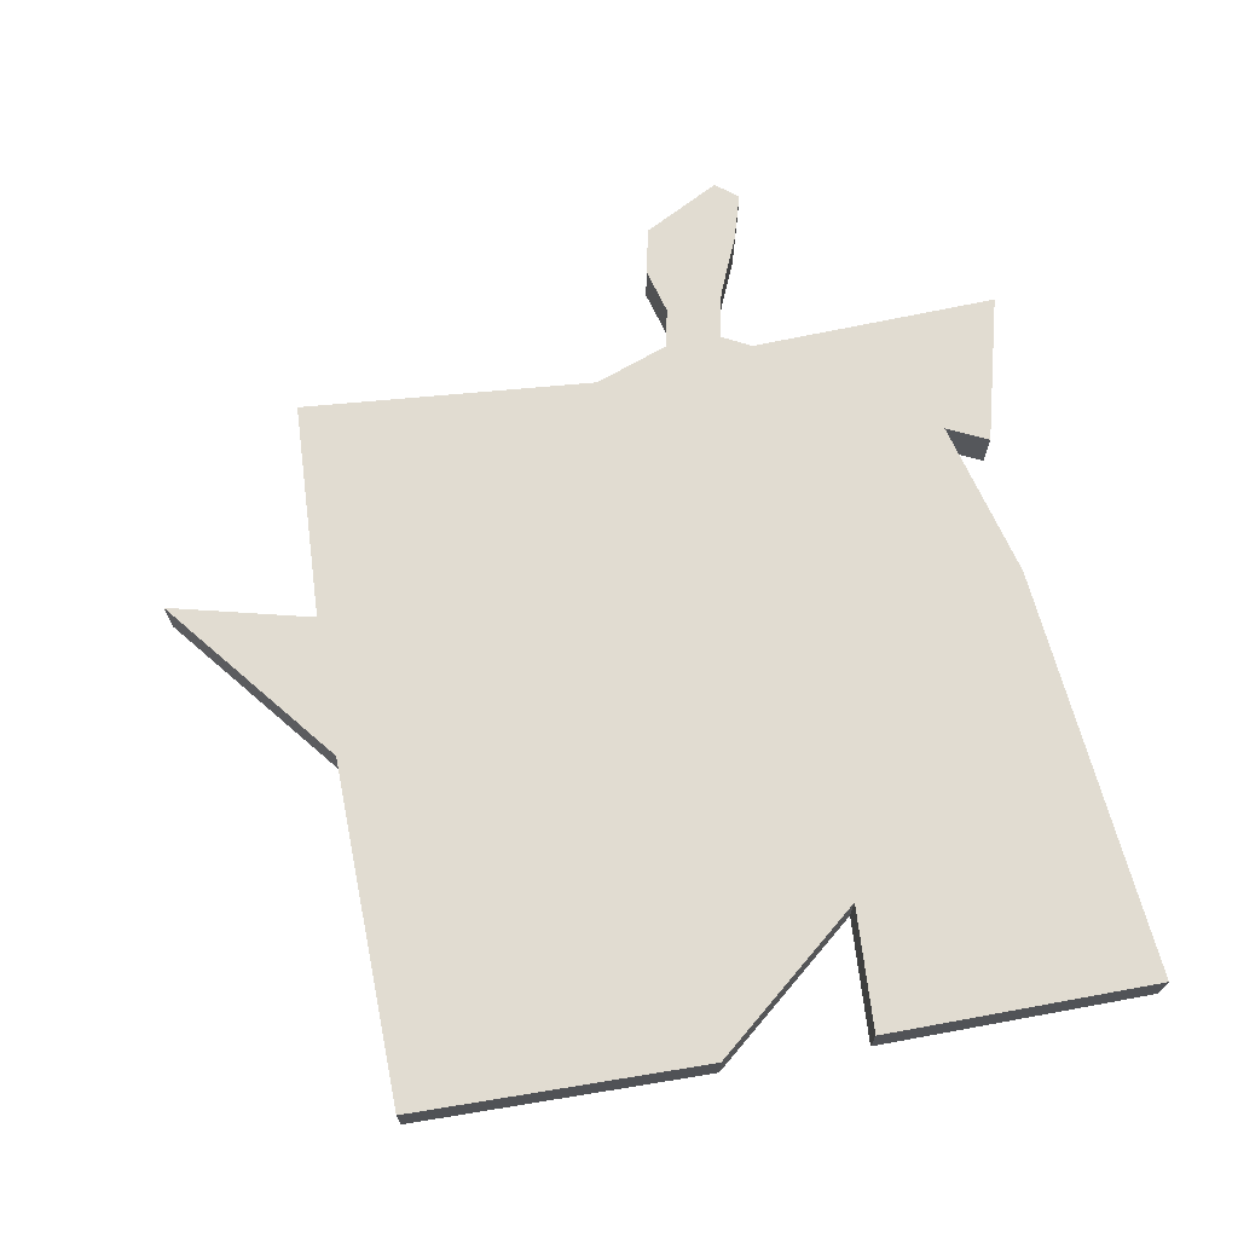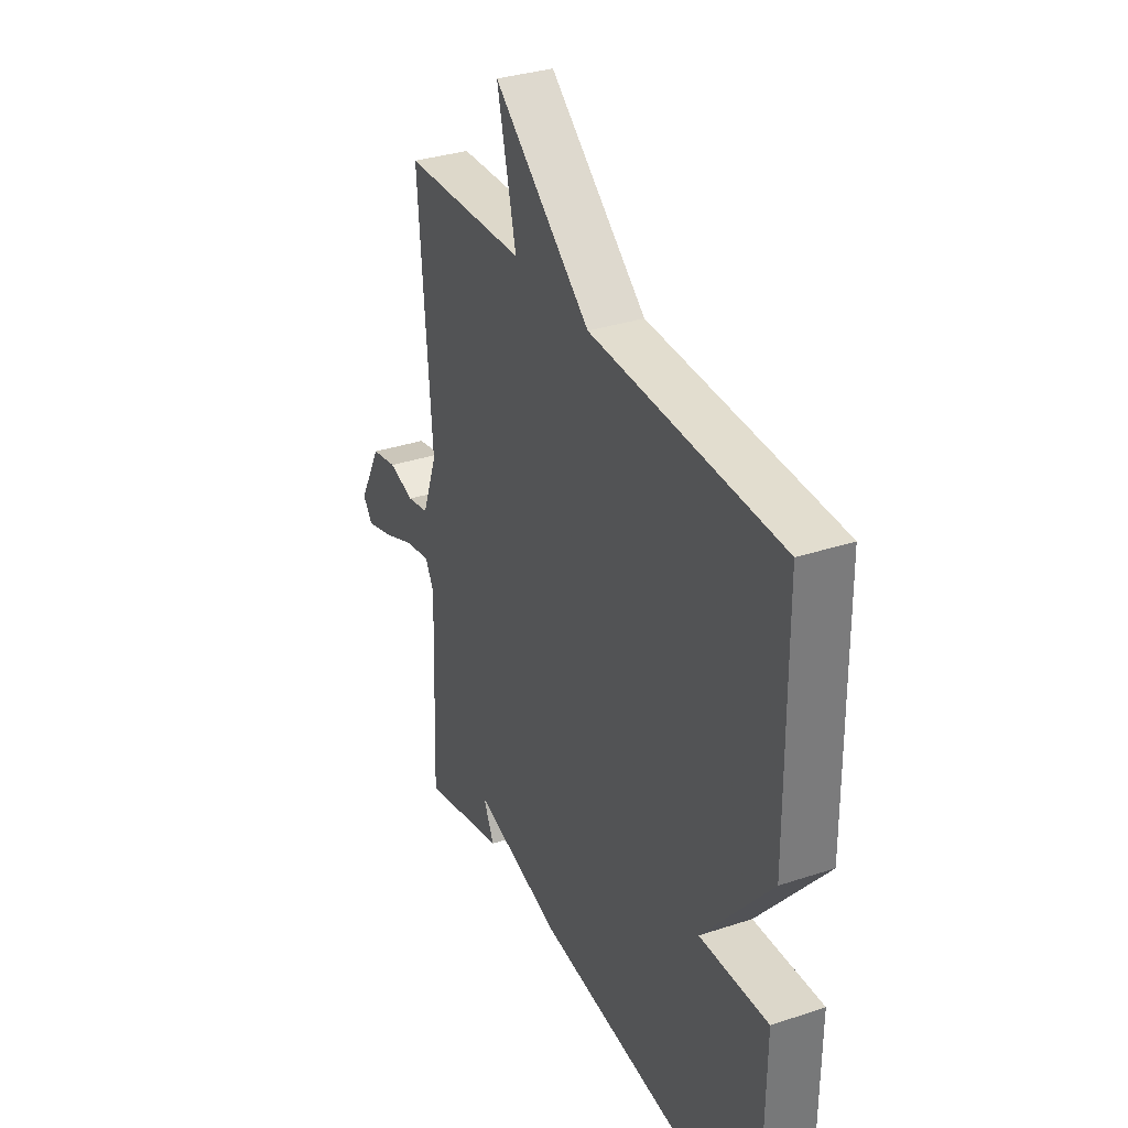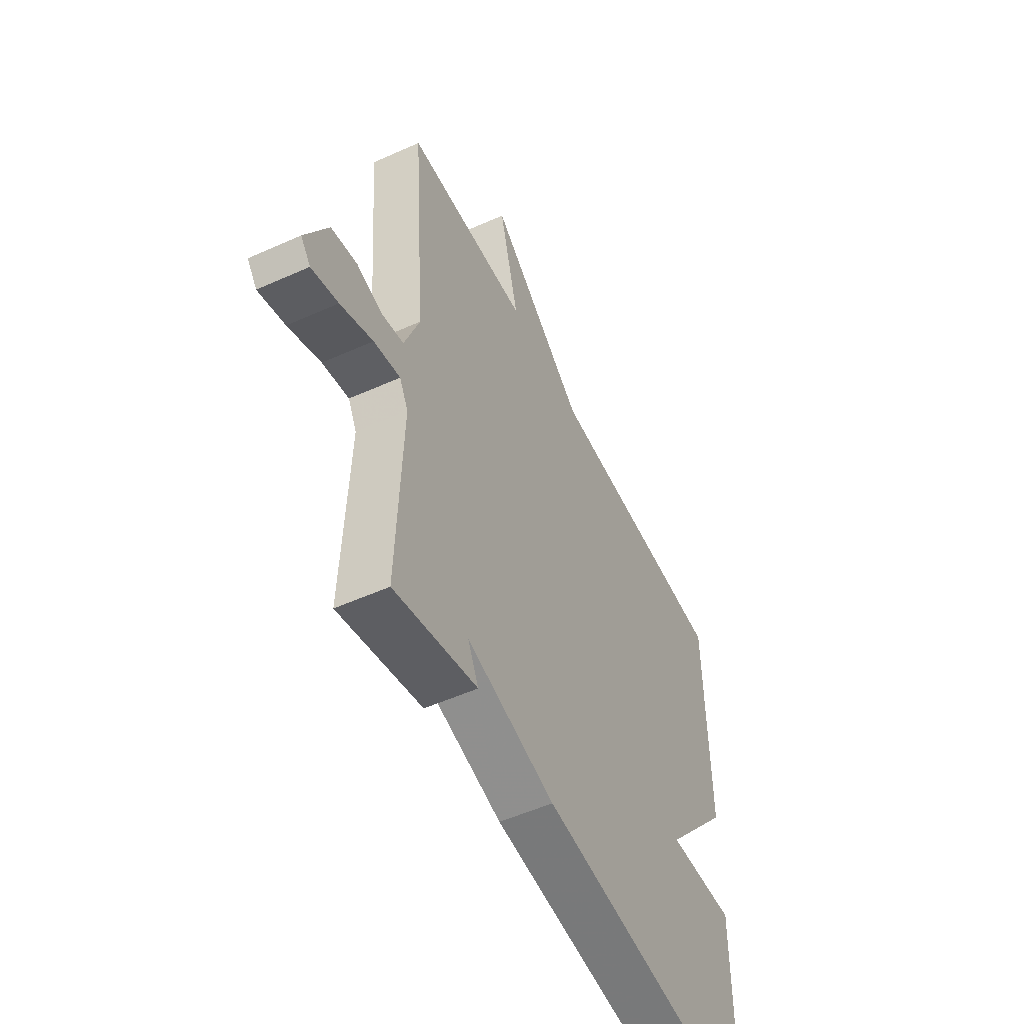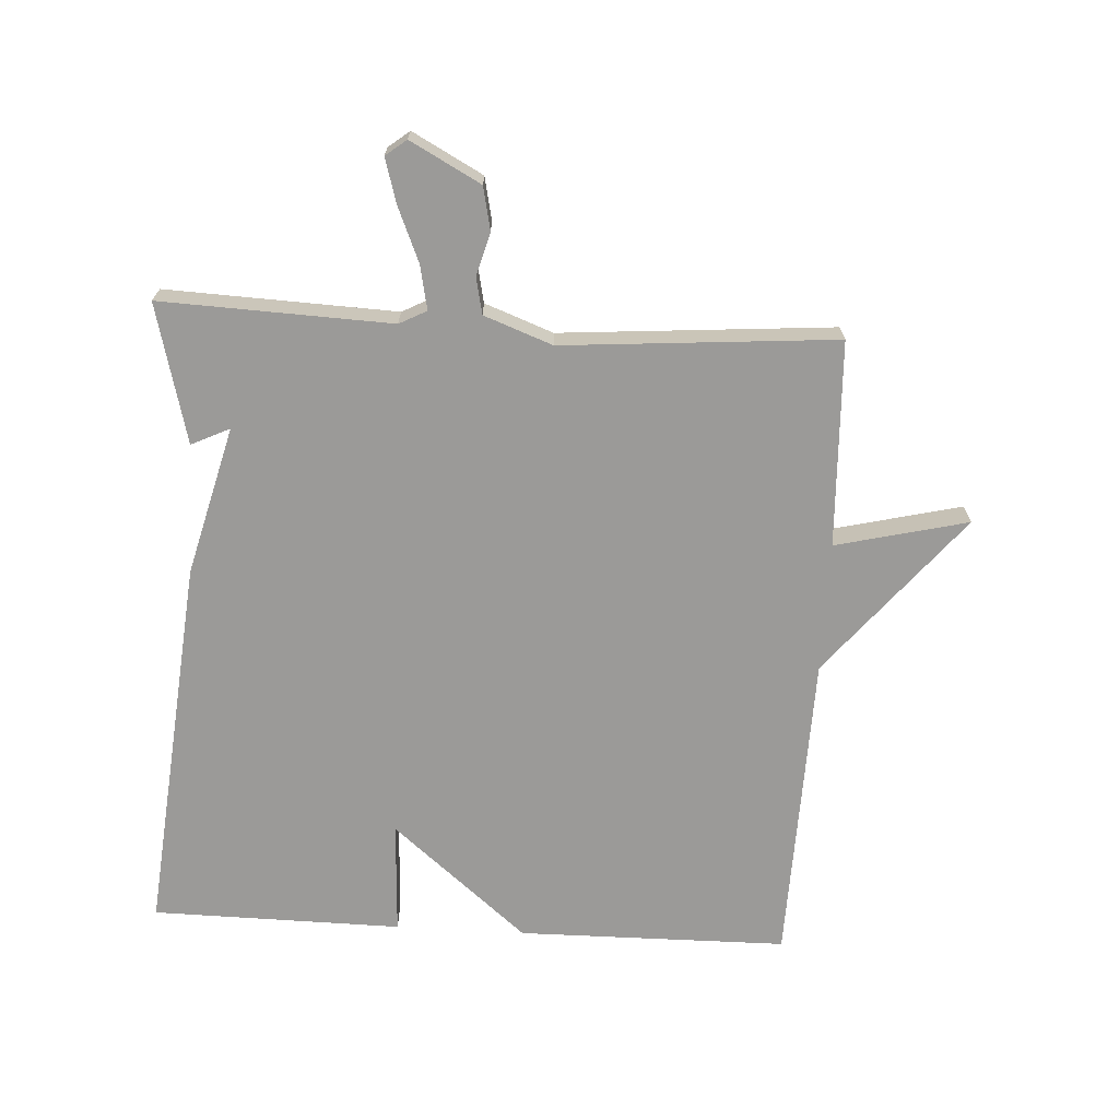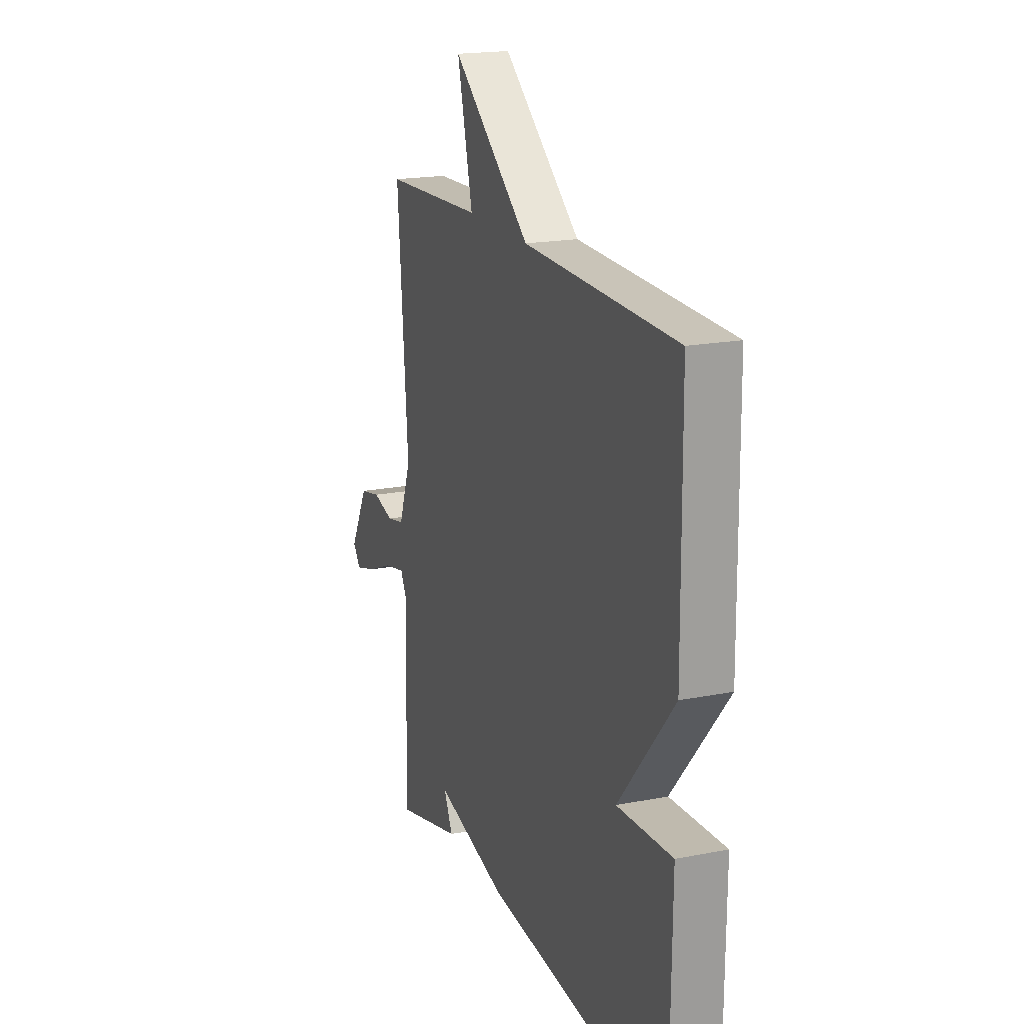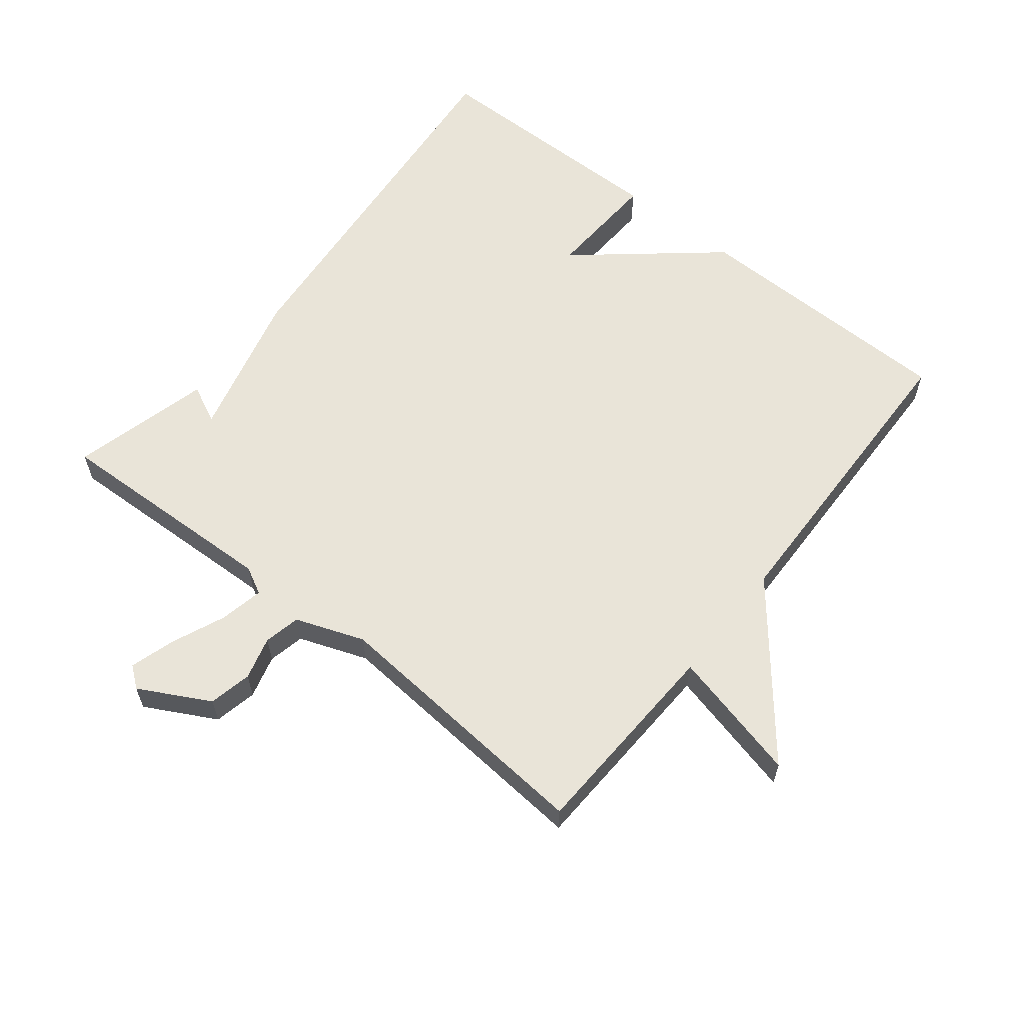
<metadata>
{"format":"obj","ext":"obj","renderer":"f3d","projection":"perspective","resolution":1024,"background":"white","views":[{"elev":69.1,"azim":80.2,"up":"+Y"},{"elev":33.4,"azim":65.6,"up":"+Z"},{"elev":-53.2,"azim":-64.3,"up":"+Z"},{"elev":-69.3,"azim":-93.3,"up":"+Y"},{"elev":18.7,"azim":69.3,"up":"+Z"},{"elev":60.7,"azim":-51.4,"up":"+Y"}]}
</metadata>
<code>
v -0.5 0.07 0.5
v -0.183 0.07 0.513
v -0.232 0.07 0.716
v 0.017 0.07 0.513
v 0.5 0.07 0.5
v 0.504 0.07 0.085
v 0.329 0.07 -0.124
v 0.504 0.07 -0.115
v 0.5 0.07 -0.5
v -0.086 0.07 -0.445
v -0.314 0.07 -0.386
v -0.286 0.07 -0.445
v -0.5 0.07 -0.5
v -0.486 0.07 -0.146
v -0.508 0.07 -0.104
v -0.576 0.07 -0.118
v -0.659 0.07 -0.153
v -0.727 0.07 -0.173
v -0.752 0.07 -0.141
v -0.694 0.07 -0.033
v -0.628 0.07 -0.019
v -0.562 0.07 -0.037
v -0.506 0.07 -0.025
v -0.467 0.07 0.08
v -0.5 0 0.5
v -0.183 0 0.513
v -0.232 0 0.716
v 0.017 0 0.513
v 0.5 0 0.5
v 0.504 0 0.085
v 0.329 0 -0.124
v 0.504 0 -0.115
v 0.5 0 -0.5
v -0.086 0 -0.445
v -0.314 0 -0.386
v -0.286 0 -0.445
v -0.5 0 -0.5
v -0.486 0 -0.146
v -0.508 0 -0.104
v -0.576 0 -0.118
v -0.659 0 -0.153
v -0.727 0 -0.173
v -0.752 0 -0.141
v -0.694 0 -0.033
v -0.628 0 -0.019
v -0.562 0 -0.037
v -0.506 0 -0.025
v -0.467 0 0.08
f 20 21 22
f 19 20 22
f 18 19 22
f 17 18 22
f 16 17 22
f 15 16 22 23
f 14 15 23 24
f 11 12 13 14
f 9 10 11
f 8 9 11
f 7 8 11
f 11 14 24
f 7 11 24
f 6 7 24
f 5 6 24
f 4 5 24
f 2 3 4
f 1 2 4 24
f 46 45 44
f 46 44 43
f 46 43 42
f 46 42 41
f 46 41 40
f 47 46 40 39
f 48 47 39 38
f 38 37 36 35
f 35 34 33
f 35 33 32
f 35 32 31
f 48 38 35
f 48 35 31
f 48 31 30
f 48 30 29
f 48 29 28
f 28 27 26
f 48 28 26 25
f 1 25 26 2
f 2 26 27 3
f 3 27 28 4
f 4 28 29 5
f 5 29 30 6
f 6 30 31 7
f 7 31 32 8
f 8 32 33 9
f 9 33 34 10
f 10 34 35 11
f 11 35 36 12
f 12 36 37 13
f 13 37 38 14
f 14 38 39 15
f 15 39 40 16
f 16 40 41 17
f 17 41 42 18
f 18 42 43 19
f 19 43 44 20
f 20 44 45 21
f 21 45 46 22
f 22 46 47 23
f 23 47 48 24
f 24 48 25 1

</code>
